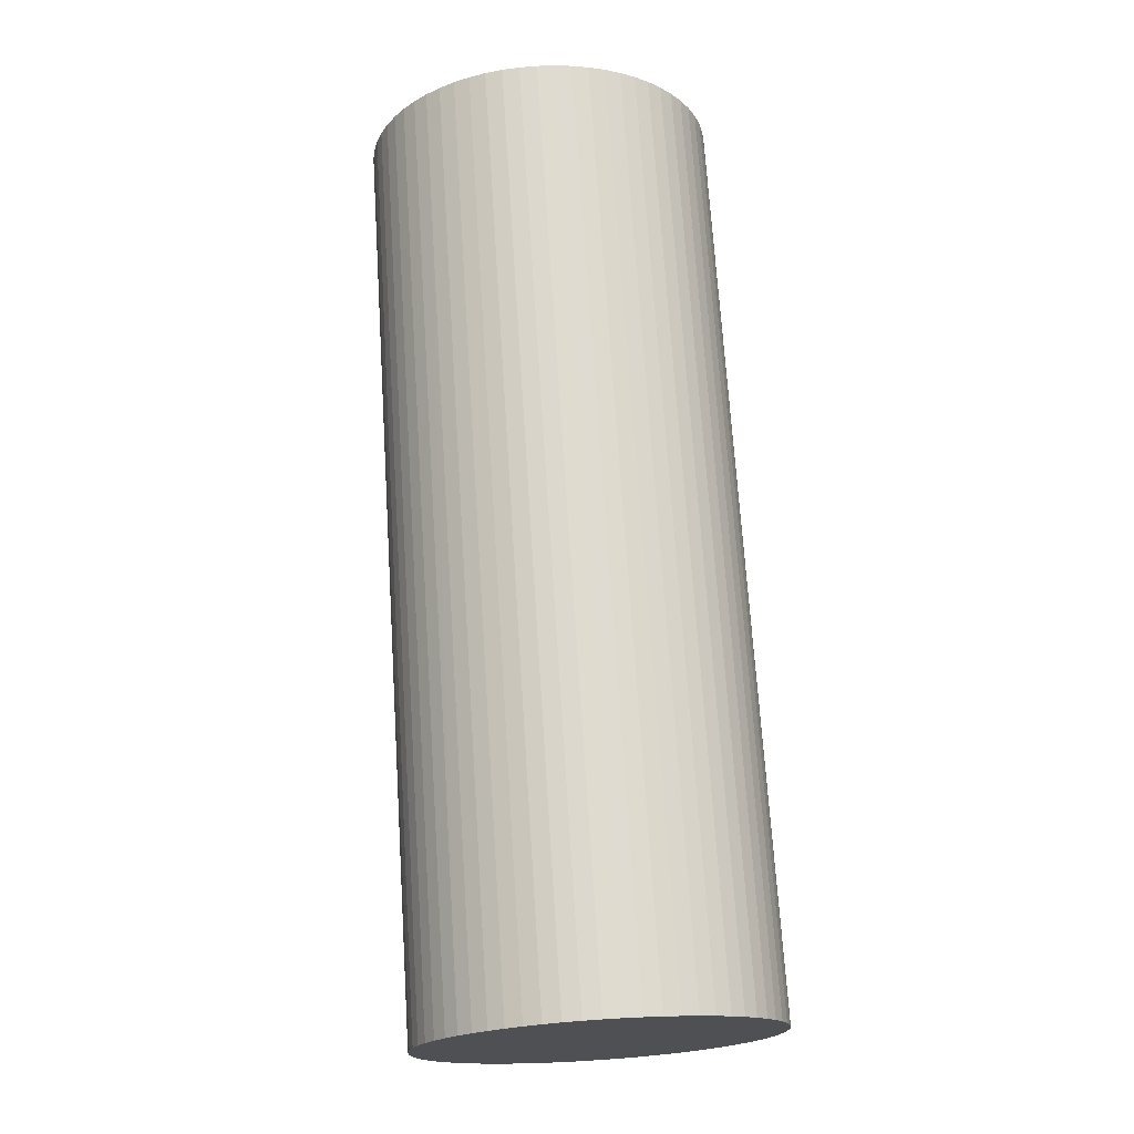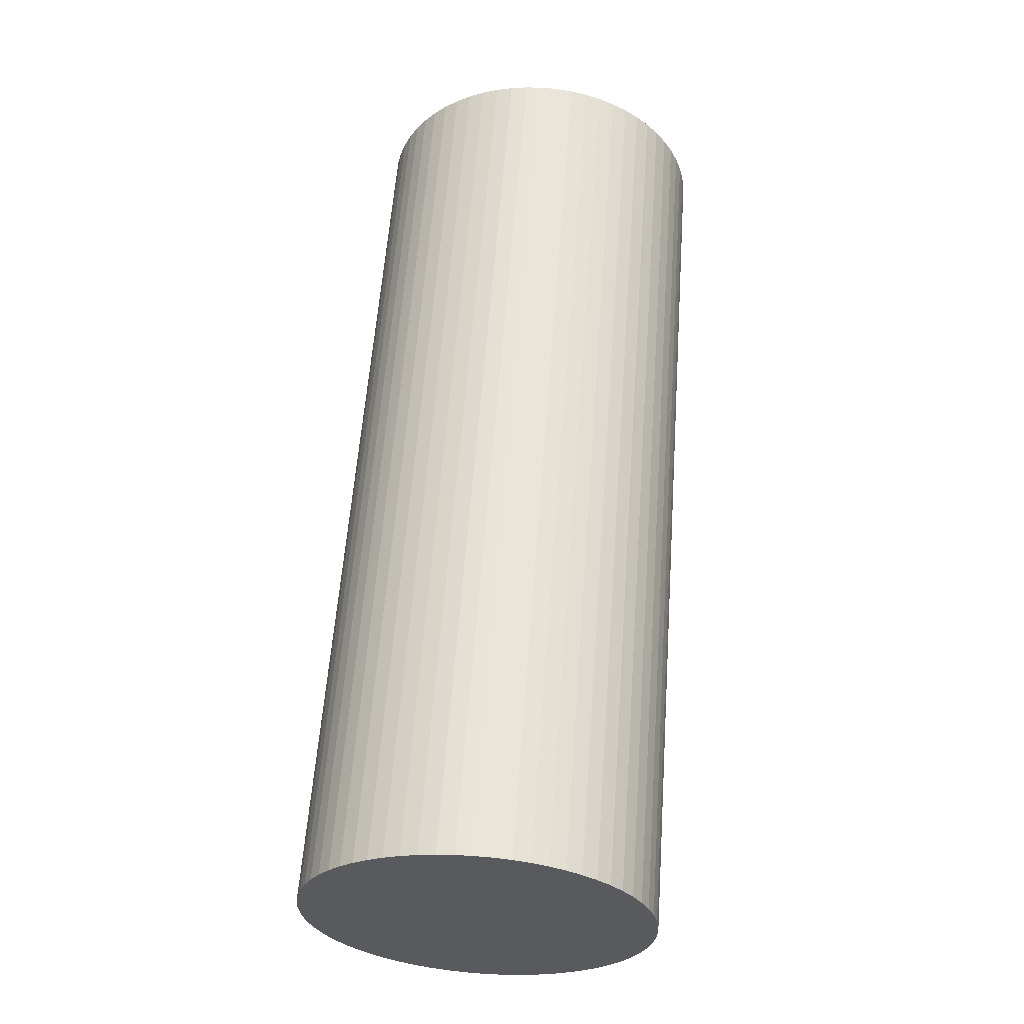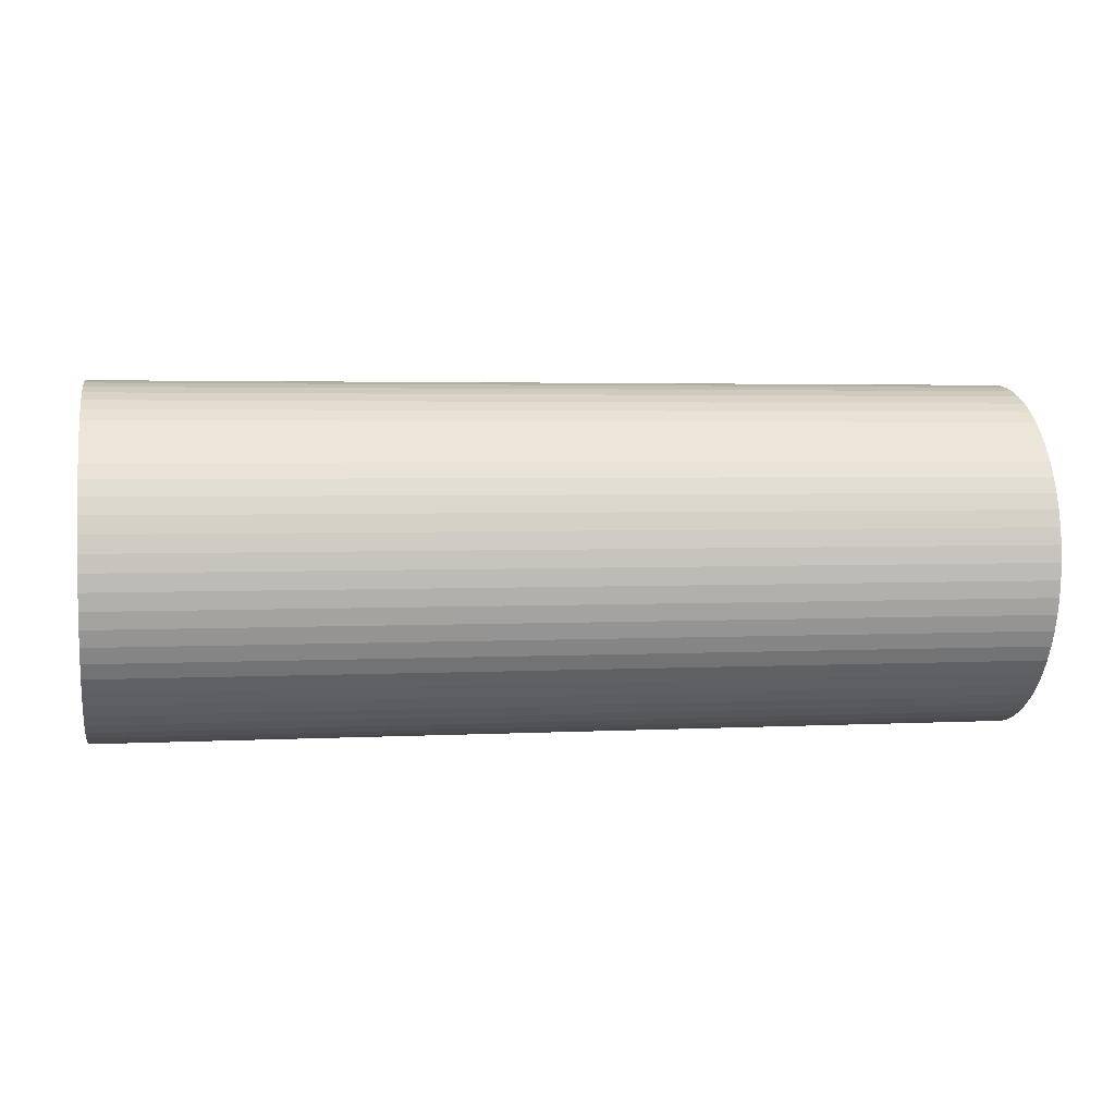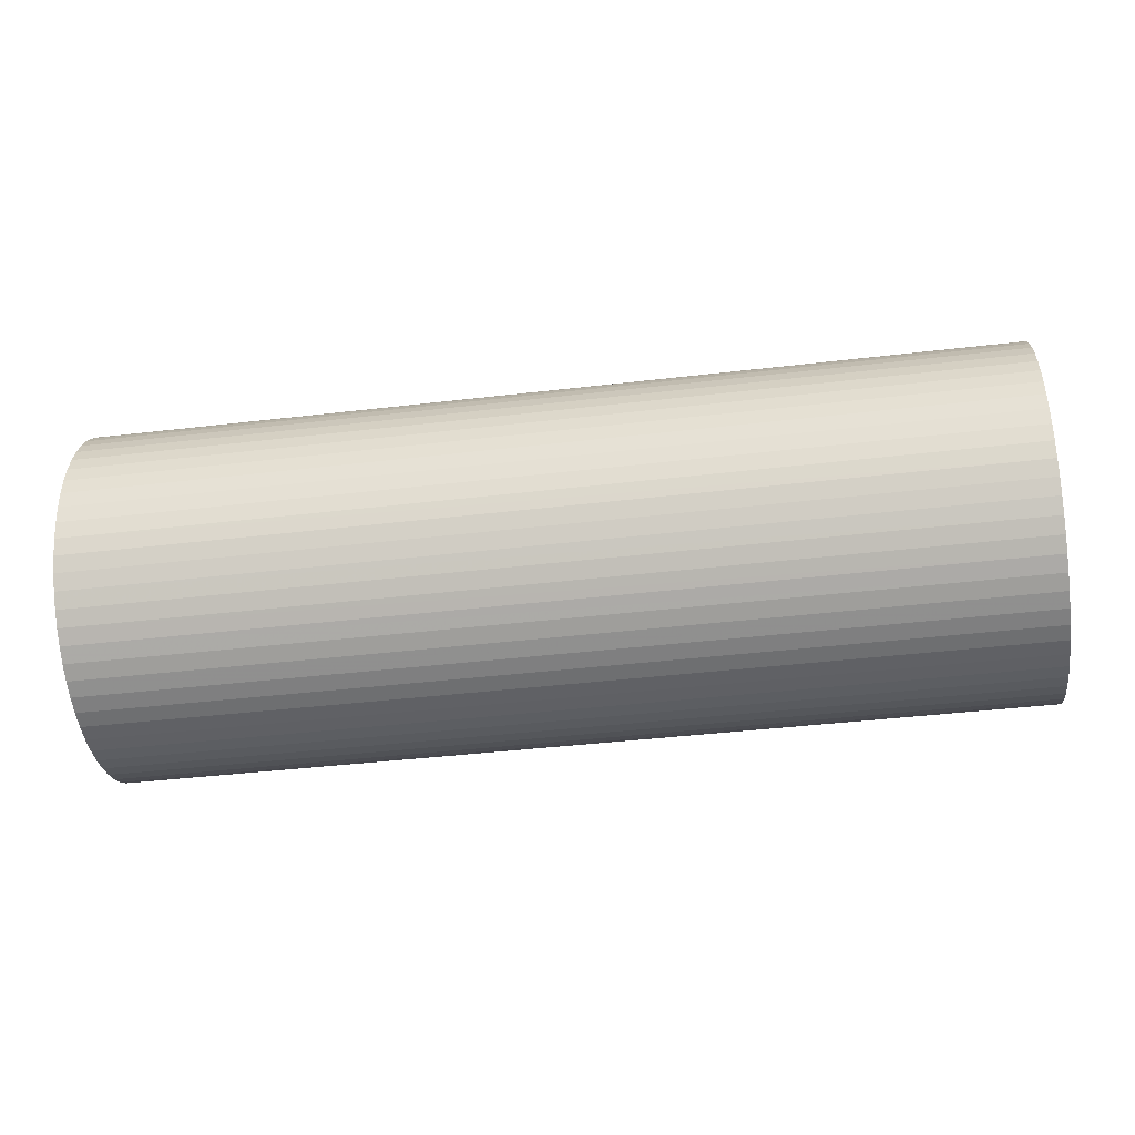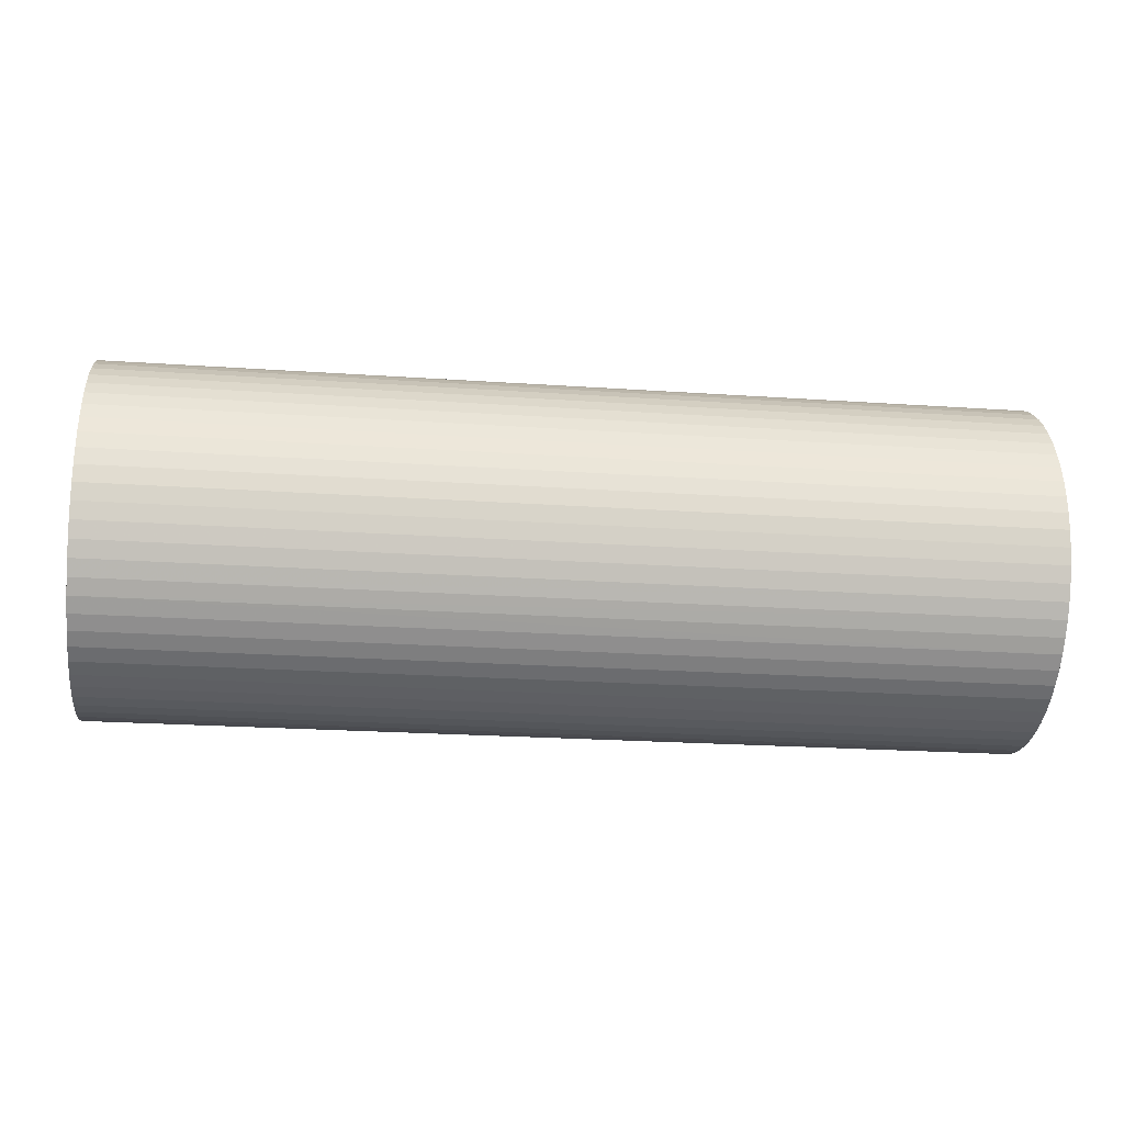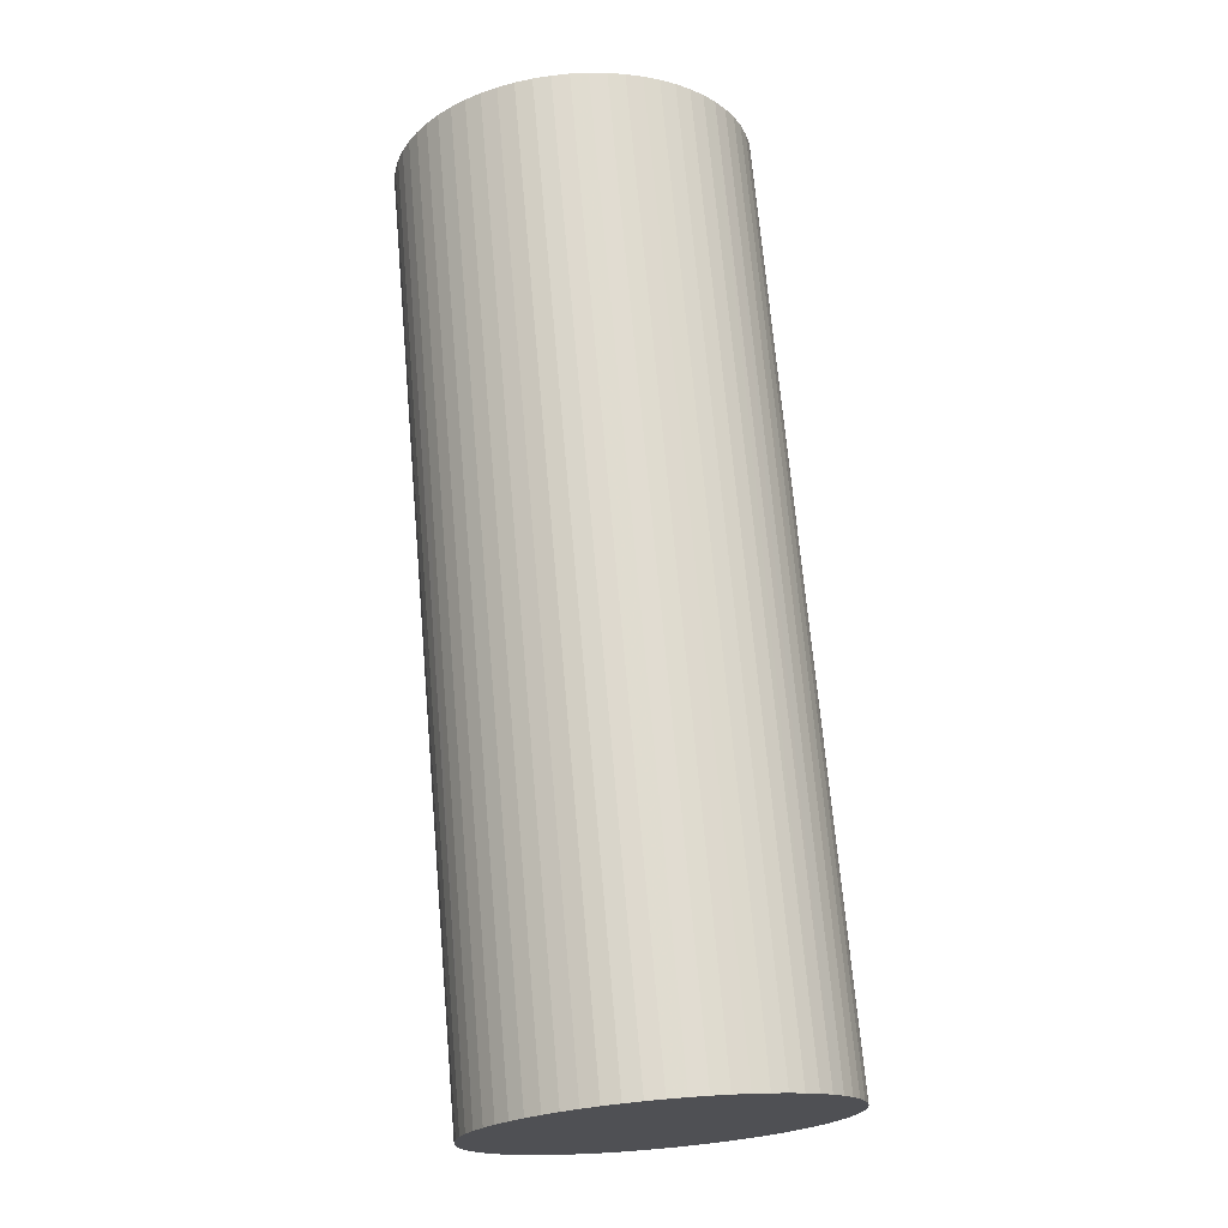
<metadata>
{"format":"obj","ext":"obj","renderer":"f3d","projection":"perspective","resolution":1024,"background":"white","views":[{"elev":71.0,"azim":86.3,"up":"+Y"},{"elev":59.2,"azim":-85.8,"up":"+Z"},{"elev":3.2,"azim":169.8,"up":"+Z"},{"elev":-40.8,"azim":-171.8,"up":"+Z"},{"elev":-22.7,"azim":-6.7,"up":"+Z"},{"elev":70.3,"azim":85.0,"up":"+Z"}]}
</metadata>
<code>
v 0.04185 0.3983 0.09182
v 0.04185 0.3983 0.09179
v 0.04185 0.3983 0.09176
v 0.04185 0.3983 0.09174
v 0.04185 0.3982 0.09171
v 0.04185 0.3982 0.09169
v 0.04185 0.3982 0.09166
v 0.04185 0.3982 0.09164
v 0.04185 0.3982 0.09162
v 0.04185 0.3982 0.0916
v 0.04185 0.3981 0.09159
v 0.04185 0.3981 0.09157
v 0.04185 0.3981 0.09156
v 0.04185 0.3981 0.09155
v 0.04185 0.398 0.09155
v 0.04185 0.398 0.09154
v 0.04185 0.398 0.09154
v 0.04185 0.398 0.09154
v 0.04185 0.3979 0.09155
v 0.04185 0.3979 0.09155
v 0.04185 0.3979 0.09156
v 0.04185 0.3979 0.09157
v 0.04185 0.3978 0.09159
v 0.04185 0.3978 0.0916
v 0.04185 0.3978 0.09162
v 0.04185 0.3978 0.09164
v 0.04185 0.3978 0.09166
v 0.04185 0.3977 0.09169
v 0.04185 0.3977 0.09171
v 0.04185 0.3977 0.09174
v 0.04185 0.3977 0.09176
v 0.04185 0.3977 0.09179
v 0.04185 0.3977 0.09182
v 0.04185 0.3977 0.09185
v 0.04185 0.3977 0.09187
v 0.04185 0.3977 0.0919
v 0.04185 0.3977 0.09192
v 0.04185 0.3977 0.09195
v 0.04185 0.3978 0.09197
v 0.04185 0.3978 0.09199
v 0.04185 0.3978 0.09202
v 0.04185 0.3978 0.09203
v 0.04185 0.3978 0.09205
v 0.04185 0.3979 0.09206
v 0.04185 0.3979 0.09208
v 0.04185 0.3979 0.09208
v 0.04185 0.3979 0.09209
v 0.04185 0.398 0.0921
v 0.04185 0.398 0.0921
v 0.04185 0.398 0.0921
v 0.04185 0.398 0.09209
v 0.04185 0.3981 0.09208
v 0.04185 0.3981 0.09208
v 0.04185 0.3981 0.09206
v 0.04185 0.3981 0.09205
v 0.04185 0.3982 0.09203
v 0.04185 0.3982 0.09202
v 0.04185 0.3982 0.09199
v 0.04185 0.3982 0.09197
v 0.04185 0.3982 0.09195
v 0.04185 0.3982 0.09192
v 0.04185 0.3983 0.0919
v 0.04185 0.3983 0.09187
v 0.04185 0.3983 0.09185
v 0.04331 0.3983 0.09182
v 0.04331 0.3983 0.09179
v 0.04331 0.3983 0.09176
v 0.04331 0.3983 0.09174
v 0.04331 0.3982 0.09171
v 0.04331 0.3982 0.09169
v 0.04331 0.3982 0.09166
v 0.04331 0.3982 0.09164
v 0.04331 0.3982 0.09162
v 0.04331 0.3982 0.0916
v 0.04331 0.3981 0.09159
v 0.04331 0.3981 0.09157
v 0.04331 0.3981 0.09156
v 0.04331 0.3981 0.09155
v 0.04331 0.398 0.09155
v 0.04331 0.398 0.09154
v 0.04331 0.398 0.09154
v 0.04331 0.398 0.09154
v 0.04331 0.3979 0.09155
v 0.04331 0.3979 0.09155
v 0.04331 0.3979 0.09156
v 0.04331 0.3979 0.09157
v 0.04331 0.3978 0.09159
v 0.04331 0.3978 0.0916
v 0.04331 0.3978 0.09162
v 0.04331 0.3978 0.09164
v 0.04331 0.3978 0.09166
v 0.04331 0.3977 0.09169
v 0.04331 0.3977 0.09171
v 0.04331 0.3977 0.09174
v 0.04331 0.3977 0.09176
v 0.04331 0.3977 0.09179
v 0.04331 0.3977 0.09182
v 0.04331 0.3977 0.09185
v 0.04331 0.3977 0.09187
v 0.04331 0.3977 0.0919
v 0.04331 0.3977 0.09192
v 0.04331 0.3977 0.09195
v 0.04331 0.3978 0.09197
v 0.04331 0.3978 0.09199
v 0.04331 0.3978 0.09202
v 0.04331 0.3978 0.09203
v 0.04331 0.3978 0.09205
v 0.04331 0.3979 0.09206
v 0.04331 0.3979 0.09208
v 0.04331 0.3979 0.09208
v 0.04331 0.3979 0.09209
v 0.04331 0.398 0.0921
v 0.04331 0.398 0.0921
v 0.04331 0.398 0.0921
v 0.04331 0.398 0.09209
v 0.04331 0.3981 0.09208
v 0.04331 0.3981 0.09208
v 0.04331 0.3981 0.09206
v 0.04331 0.3981 0.09205
v 0.04331 0.3982 0.09203
v 0.04331 0.3982 0.09202
v 0.04331 0.3982 0.09199
v 0.04331 0.3982 0.09197
v 0.04331 0.3982 0.09195
v 0.04331 0.3982 0.09192
v 0.04331 0.3983 0.0919
v 0.04331 0.3983 0.09187
v 0.04331 0.3983 0.09185
f 32 48 64
f 65 2 1
f 66 3 2
f 67 4 3
f 68 5 4
f 5 70 6
f 70 7 6
f 71 8 7
f 72 9 8
f 73 10 9
f 74 11 10
f 75 12 11
f 76 13 12
f 77 14 13
f 78 15 14
f 79 16 15
f 80 17 16
f 17 82 18
f 82 19 18
f 83 20 19
f 20 85 21
f 21 86 22
f 86 23 22
f 23 88 24
f 24 89 25
f 89 26 25
f 26 91 27
f 27 92 28
f 92 29 28
f 29 94 30
f 94 31 30
f 95 32 31
f 96 33 32
f 97 34 33
f 98 35 34
f 99 36 35
f 36 101 37
f 101 38 37
f 38 103 39
f 39 104 40
f 40 105 41
f 41 106 42
f 106 43 42
f 43 108 44
f 44 109 45
f 45 110 46
f 110 47 46
f 111 48 47
f 48 113 49
f 113 50 49
f 114 51 50
f 115 52 51
f 116 53 52
f 117 54 53
f 118 55 54
f 55 120 56
f 120 57 56
f 121 58 57
f 122 59 58
f 123 60 59
f 60 125 61
f 125 62 61
f 126 63 62
f 127 64 63
f 128 1 64
f 97 81 65
f 64 1 4
f 1 2 4
f 2 3 4
f 4 5 6
f 6 7 4
f 7 8 4
f 8 9 10
f 10 11 8
f 11 12 8
f 12 13 16
f 13 14 16
f 14 15 16
f 16 17 20
f 17 18 20
f 18 19 20
f 20 21 24
f 21 22 24
f 22 23 24
f 24 25 26
f 26 27 24
f 27 28 24
f 28 29 32
f 29 30 32
f 30 31 32
f 32 33 36
f 33 34 36
f 34 35 36
f 36 37 38
f 38 39 40
f 40 41 44
f 41 42 44
f 42 43 44
f 44 45 46
f 46 47 48
f 48 49 52
f 49 50 52
f 50 51 52
f 52 53 54
f 54 55 52
f 55 56 52
f 56 57 60
f 57 58 60
f 58 59 60
f 60 61 62
f 62 63 60
f 63 64 60
f 36 38 32
f 38 40 32
f 44 46 40
f 46 48 40
f 64 4 8
f 8 12 64
f 12 16 64
f 16 20 24
f 24 28 32
f 48 52 64
f 52 56 64
f 56 60 64
f 16 24 64
f 24 32 64
f 32 40 48
f 65 66 2
f 66 67 3
f 67 68 4
f 68 69 5
f 5 69 70
f 70 71 7
f 71 72 8
f 72 73 9
f 73 74 10
f 74 75 11
f 75 76 12
f 76 77 13
f 77 78 14
f 78 79 15
f 79 80 16
f 80 81 17
f 17 81 82
f 82 83 19
f 83 84 20
f 20 84 85
f 21 85 86
f 86 87 23
f 23 87 88
f 24 88 89
f 89 90 26
f 26 90 91
f 27 91 92
f 92 93 29
f 29 93 94
f 94 95 31
f 95 96 32
f 96 97 33
f 97 98 34
f 98 99 35
f 99 100 36
f 36 100 101
f 101 102 38
f 38 102 103
f 39 103 104
f 40 104 105
f 41 105 106
f 106 107 43
f 43 107 108
f 44 108 109
f 45 109 110
f 110 111 47
f 111 112 48
f 48 112 113
f 113 114 50
f 114 115 51
f 115 116 52
f 116 117 53
f 117 118 54
f 118 119 55
f 55 119 120
f 120 121 57
f 121 122 58
f 122 123 59
f 123 124 60
f 60 124 125
f 125 126 62
f 126 127 63
f 127 128 64
f 128 65 1
f 65 128 127
f 127 126 125
f 125 124 123
f 123 122 121
f 121 120 119
f 119 118 117
f 117 116 113
f 116 115 113
f 115 114 113
f 113 112 111
f 111 110 113
f 110 109 113
f 109 108 105
f 108 107 105
f 107 106 105
f 105 104 101
f 104 103 101
f 103 102 101
f 101 100 99
f 99 98 97
f 97 96 95
f 95 94 97
f 94 93 97
f 93 92 91
f 91 90 89
f 89 88 85
f 88 87 85
f 87 86 85
f 85 84 81
f 84 83 81
f 83 82 81
f 81 80 79
f 79 78 81
f 78 77 81
f 77 76 75
f 75 74 73
f 73 72 69
f 72 71 69
f 71 70 69
f 69 68 67
f 67 66 65
f 65 127 121
f 127 125 121
f 125 123 121
f 121 119 113
f 119 117 113
f 101 99 105
f 99 97 105
f 93 91 97
f 91 89 97
f 77 75 73
f 69 67 73
f 67 65 73
f 113 109 105
f 89 85 81
f 81 77 73
f 65 121 97
f 121 113 97
f 113 105 97
f 97 89 81
f 81 73 65

</code>
